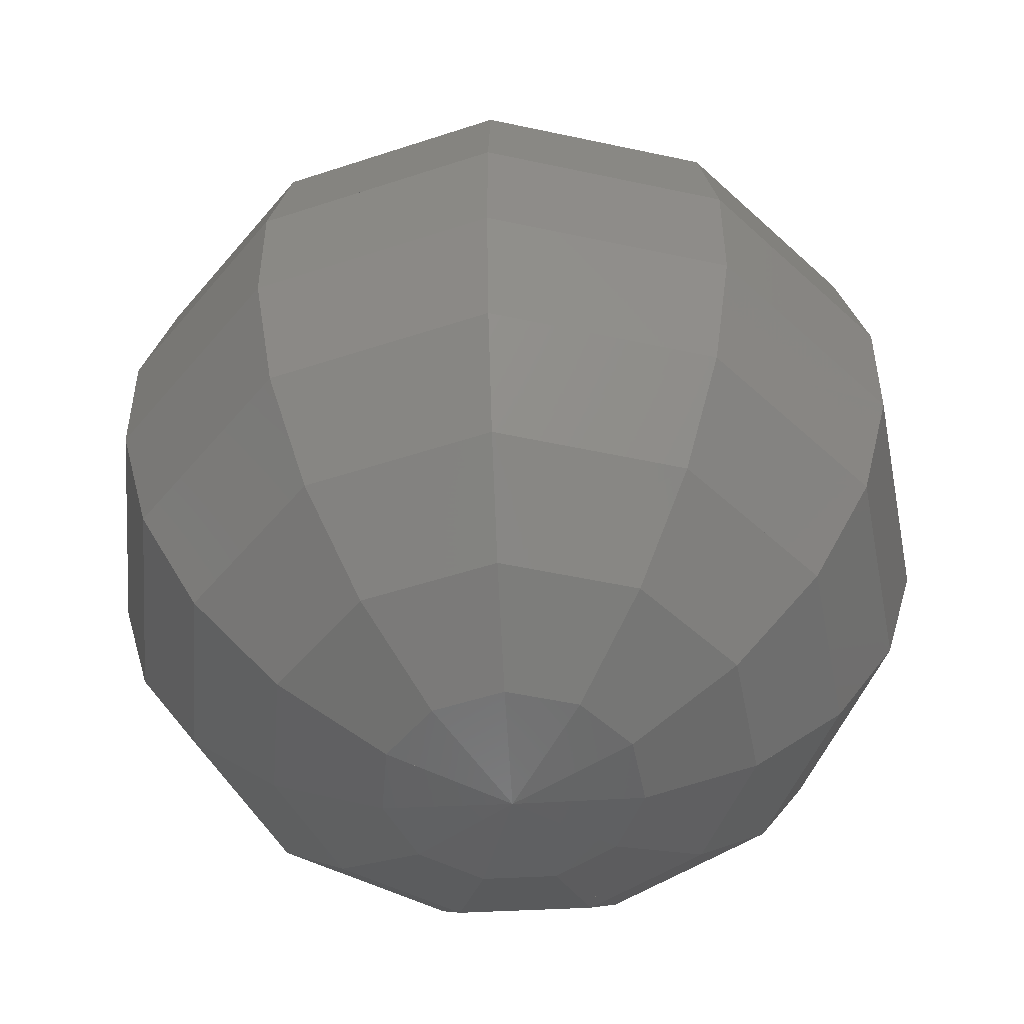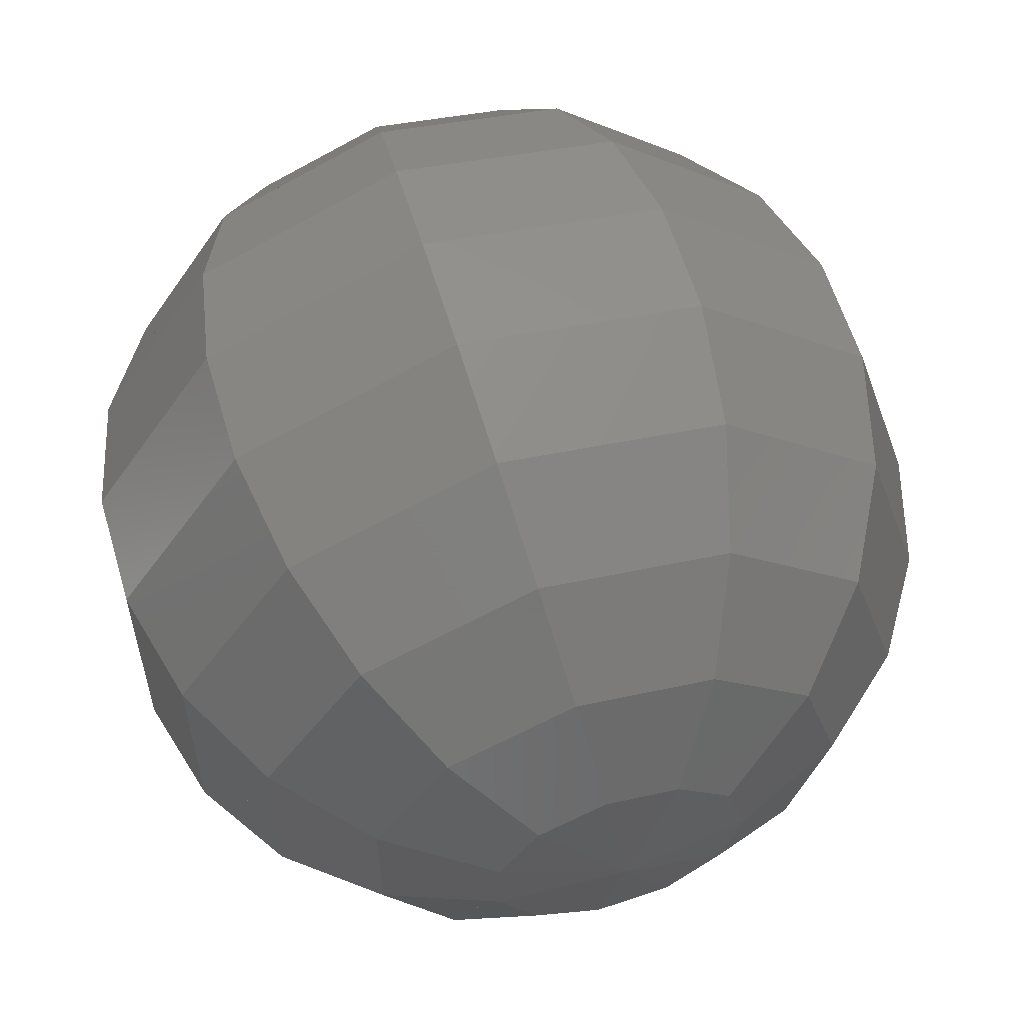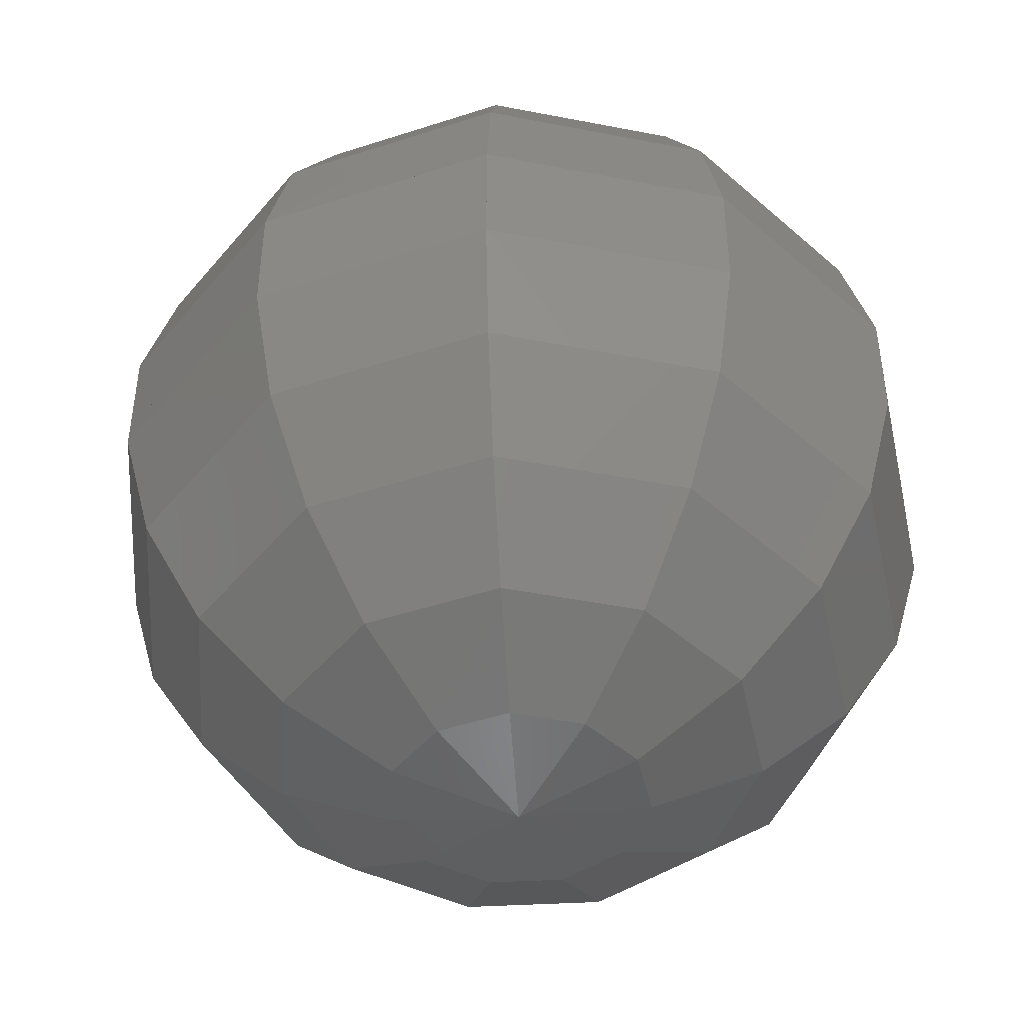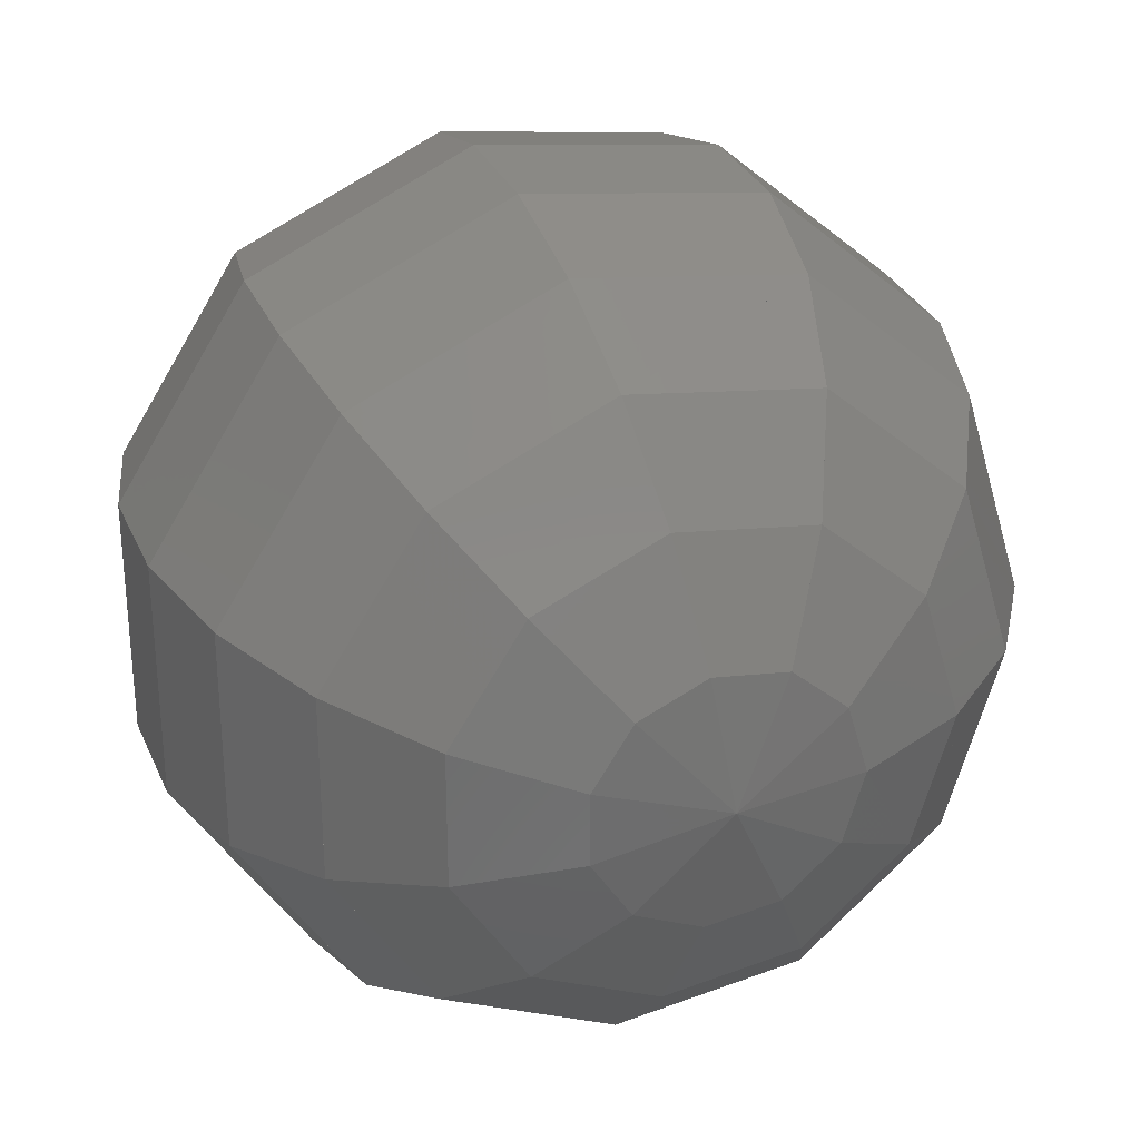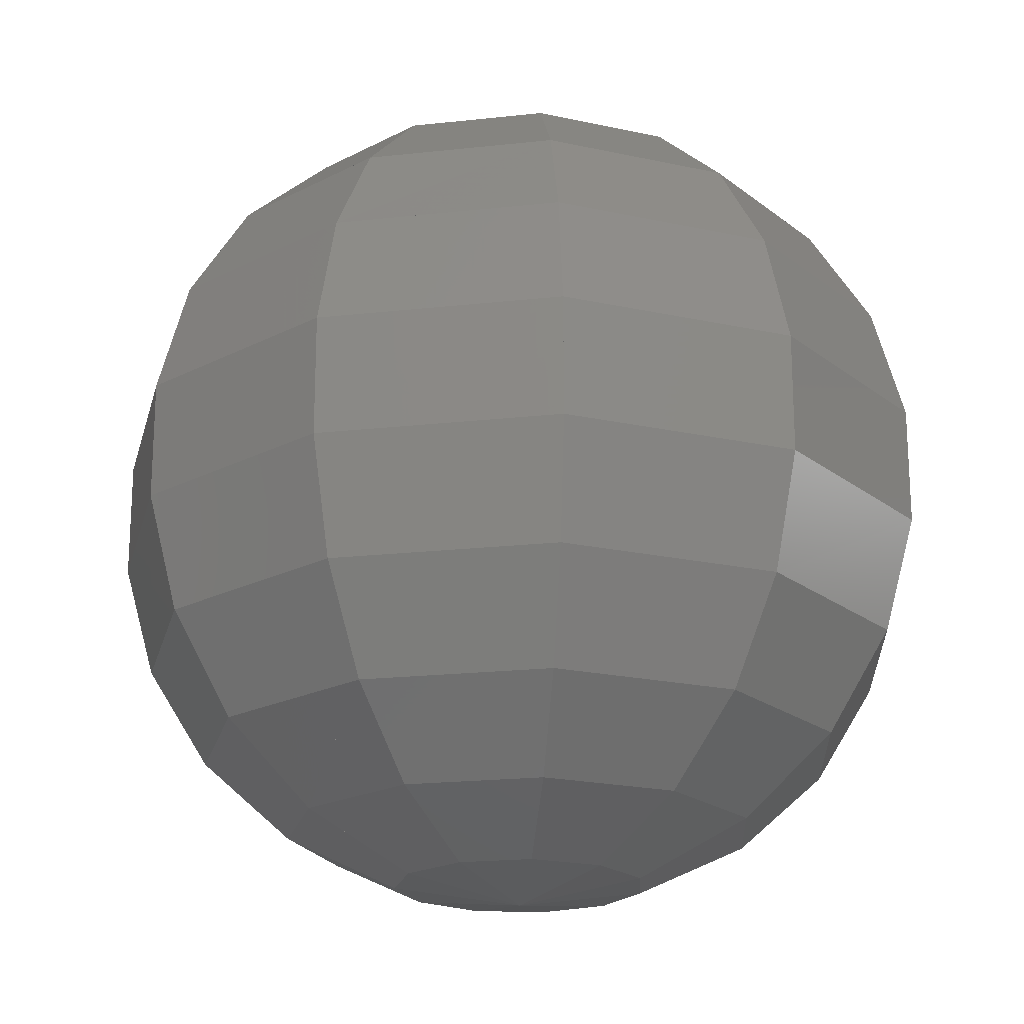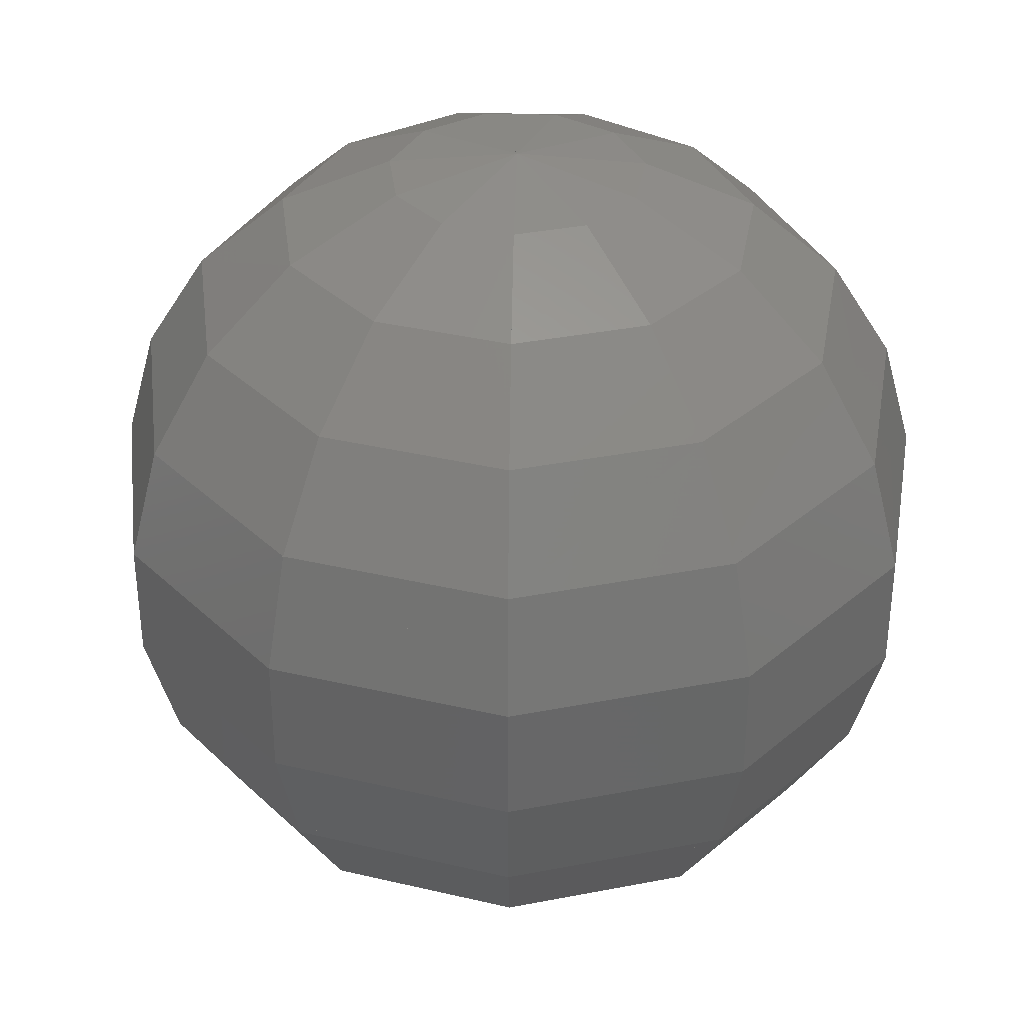
<metadata>
{"format":"stl","ext":"stl","renderer":"f3d","projection":"perspective","resolution":1024,"background":"white","views":[{"elev":-50.6,"azim":93.3,"up":"+Z"},{"elev":58.7,"azim":-16.4,"up":"+Y"},{"elev":-46.0,"azim":-135.1,"up":"+Z"},{"elev":30.2,"azim":-20.2,"up":"+Y"},{"elev":-20.4,"azim":150.1,"up":"+Z"},{"elev":35.3,"azim":124.1,"up":"+Z"}]}
</metadata>
<code>
# stl→obj: 112 verts, 228 faces
v 60.06 58.24 5.897
v 61.03 55 5.897
v 55 55 5
v 57.53 60.46 5.897
v 54.13 60.93 5.897
v 51.04 59.54 5.897
v 49.22 56.68 5.897
v 49.22 53.32 5.897
v 51.04 50.46 5.897
v 54.13 49.07 5.897
v 57.53 49.54 5.897
v 60.06 51.76 5.897
v 64.46 61.07 8.381
v 66.27 55 8.381
v 59.71 65.24 8.381
v 53.38 66.11 8.381
v 47.62 63.51 8.381
v 44.21 58.15 8.381
v 44.21 51.85 8.381
v 47.62 46.49 8.381
v 53.38 43.89 8.381
v 59.71 44.76 8.381
v 64.46 48.93 8.381
v 67.97 63.35 12.14
v 70.47 55 12.14
v 61.45 69.09 12.14
v 52.79 70.29 12.14
v 44.88 66.71 12.14
v 40.19 59.34 12.14
v 40.19 50.66 12.14
v 44.88 43.29 12.14
v 52.79 39.71 12.14
v 61.45 40.91 12.14
v 67.97 46.65 12.14
v 70.4 64.94 16.87
v 73.37 55 16.87
v 62.65 71.76 16.87
v 52.38 73.19 16.87
v 42.99 68.93 16.87
v 37.41 60.16 16.87
v 37.41 49.84 16.87
v 42.99 41.07 16.87
v 52.38 36.81 16.87
v 62.65 38.24 16.87
v 70.4 45.06 16.87
v 71.62 65.73 22.22
v 74.83 55 22.22
v 63.25 73.1 22.22
v 52.17 74.64 22.22
v 42.04 70.05 22.22
v 36.01 60.58 22.22
v 36.01 49.42 22.22
v 42.04 39.95 22.22
v 52.17 35.36 22.22
v 63.25 36.9 22.22
v 71.62 44.27 22.22
v 71.62 65.73 27.78
v 74.83 55 27.78
v 63.25 73.1 27.78
v 52.17 74.64 27.78
v 42.04 70.05 27.78
v 36.01 60.58 27.78
v 36.01 49.42 27.78
v 42.04 39.95 27.78
v 52.17 35.36 27.78
v 63.25 36.9 27.78
v 71.62 44.27 27.78
v 70.4 64.94 33.13
v 73.37 55 33.13
v 62.65 71.76 33.13
v 52.38 73.19 33.13
v 42.99 68.93 33.13
v 37.41 60.16 33.13
v 37.41 49.84 33.13
v 42.99 41.07 33.13
v 52.38 36.81 33.13
v 62.65 38.24 33.13
v 70.4 45.06 33.13
v 67.97 63.35 37.86
v 70.47 55 37.86
v 61.45 69.09 37.86
v 52.79 70.29 37.86
v 44.88 66.71 37.86
v 40.19 59.34 37.86
v 40.19 50.66 37.86
v 44.88 43.29 37.86
v 52.79 39.71 37.86
v 61.45 40.91 37.86
v 67.97 46.65 37.86
v 64.46 61.07 41.62
v 66.27 55 41.62
v 59.71 65.24 41.62
v 53.38 66.11 41.62
v 47.62 63.51 41.62
v 44.21 58.15 41.62
v 44.21 51.85 41.62
v 47.62 46.49 41.62
v 53.38 43.89 41.62
v 59.71 44.76 41.62
v 64.46 48.93 41.62
v 60.06 58.24 44.1
v 61.03 55 44.1
v 57.53 60.46 44.1
v 54.13 60.93 44.1
v 51.04 59.54 44.1
v 49.22 56.68 44.1
v 49.22 53.32 44.1
v 51.04 50.46 44.1
v 54.13 49.07 44.1
v 57.53 49.54 44.1
v 60.06 51.76 44.1
v 55 55 45
f 1 2 3
f 4 1 3
f 5 4 3
f 6 5 3
f 7 6 3
f 8 7 3
f 9 8 3
f 3 3 10
f 10 9 3
f 3 3 11
f 11 10 3
f 3 3 12
f 12 11 3
f 3 3 2
f 2 12 3
f 2 1 13
f 13 14 2
f 1 4 15
f 15 13 1
f 4 5 16
f 16 15 4
f 5 6 17
f 17 16 5
f 6 7 18
f 18 17 6
f 7 8 19
f 19 18 7
f 8 9 20
f 20 19 8
f 9 10 21
f 21 20 9
f 10 11 22
f 22 21 10
f 11 12 23
f 23 22 11
f 12 2 14
f 14 23 12
f 14 13 24
f 24 25 14
f 13 15 26
f 26 24 13
f 15 16 27
f 27 26 15
f 16 17 28
f 28 27 16
f 17 18 29
f 29 28 17
f 18 19 30
f 30 29 18
f 19 20 31
f 31 30 19
f 20 21 32
f 32 31 20
f 21 22 33
f 33 32 21
f 22 23 34
f 34 33 22
f 23 14 25
f 25 34 23
f 25 24 35
f 35 36 25
f 24 26 37
f 37 35 24
f 26 27 38
f 38 37 26
f 27 28 39
f 39 38 27
f 28 29 40
f 40 39 28
f 29 30 41
f 41 40 29
f 30 31 42
f 42 41 30
f 31 32 43
f 43 42 31
f 32 33 44
f 44 43 32
f 33 34 45
f 45 44 33
f 34 25 36
f 36 45 34
f 36 35 46
f 46 47 36
f 35 37 48
f 48 46 35
f 37 38 49
f 49 48 37
f 38 39 50
f 50 49 38
f 39 40 51
f 51 50 39
f 40 41 52
f 52 51 40
f 41 42 53
f 53 52 41
f 42 43 54
f 54 53 42
f 43 44 55
f 55 54 43
f 44 45 56
f 56 55 44
f 45 36 47
f 47 56 45
f 47 46 57
f 57 58 47
f 46 48 59
f 59 57 46
f 48 49 60
f 60 59 48
f 49 50 61
f 61 60 49
f 50 51 62
f 62 61 50
f 51 52 63
f 63 62 51
f 52 53 64
f 64 63 52
f 53 54 65
f 65 64 53
f 54 55 66
f 66 65 54
f 55 56 67
f 67 66 55
f 56 47 58
f 58 67 56
f 58 57 68
f 68 69 58
f 57 59 70
f 70 68 57
f 59 60 71
f 71 70 59
f 60 61 72
f 72 71 60
f 61 62 73
f 73 72 61
f 62 63 74
f 74 73 62
f 63 64 75
f 75 74 63
f 64 65 76
f 76 75 64
f 65 66 77
f 77 76 65
f 66 67 78
f 78 77 66
f 67 58 69
f 69 78 67
f 69 68 79
f 79 80 69
f 68 70 81
f 81 79 68
f 70 71 82
f 82 81 70
f 71 72 83
f 83 82 71
f 72 73 84
f 84 83 72
f 73 74 85
f 85 84 73
f 74 75 86
f 86 85 74
f 75 76 87
f 87 86 75
f 76 77 88
f 88 87 76
f 77 78 89
f 89 88 77
f 78 69 80
f 80 89 78
f 80 79 90
f 90 91 80
f 79 81 92
f 92 90 79
f 81 82 93
f 93 92 81
f 82 83 94
f 94 93 82
f 83 84 95
f 95 94 83
f 84 85 96
f 96 95 84
f 85 86 97
f 97 96 85
f 86 87 98
f 98 97 86
f 87 88 99
f 99 98 87
f 88 89 100
f 100 99 88
f 89 80 91
f 91 100 89
f 91 90 101
f 101 102 91
f 90 92 103
f 103 101 90
f 92 93 104
f 104 103 92
f 93 94 105
f 105 104 93
f 94 95 106
f 106 105 94
f 95 96 107
f 107 106 95
f 96 97 108
f 108 107 96
f 97 98 109
f 109 108 97
f 98 99 110
f 110 109 98
f 99 100 111
f 111 110 99
f 100 91 102
f 102 111 100
f 102 101 112
f 101 103 112
f 103 104 112
f 104 105 112
f 105 106 112
f 106 107 112
f 107 108 112
f 108 109 112
f 112 112 108
f 109 110 112
f 112 112 109
f 110 111 112
f 112 112 110
f 111 102 112
f 112 112 111

</code>
